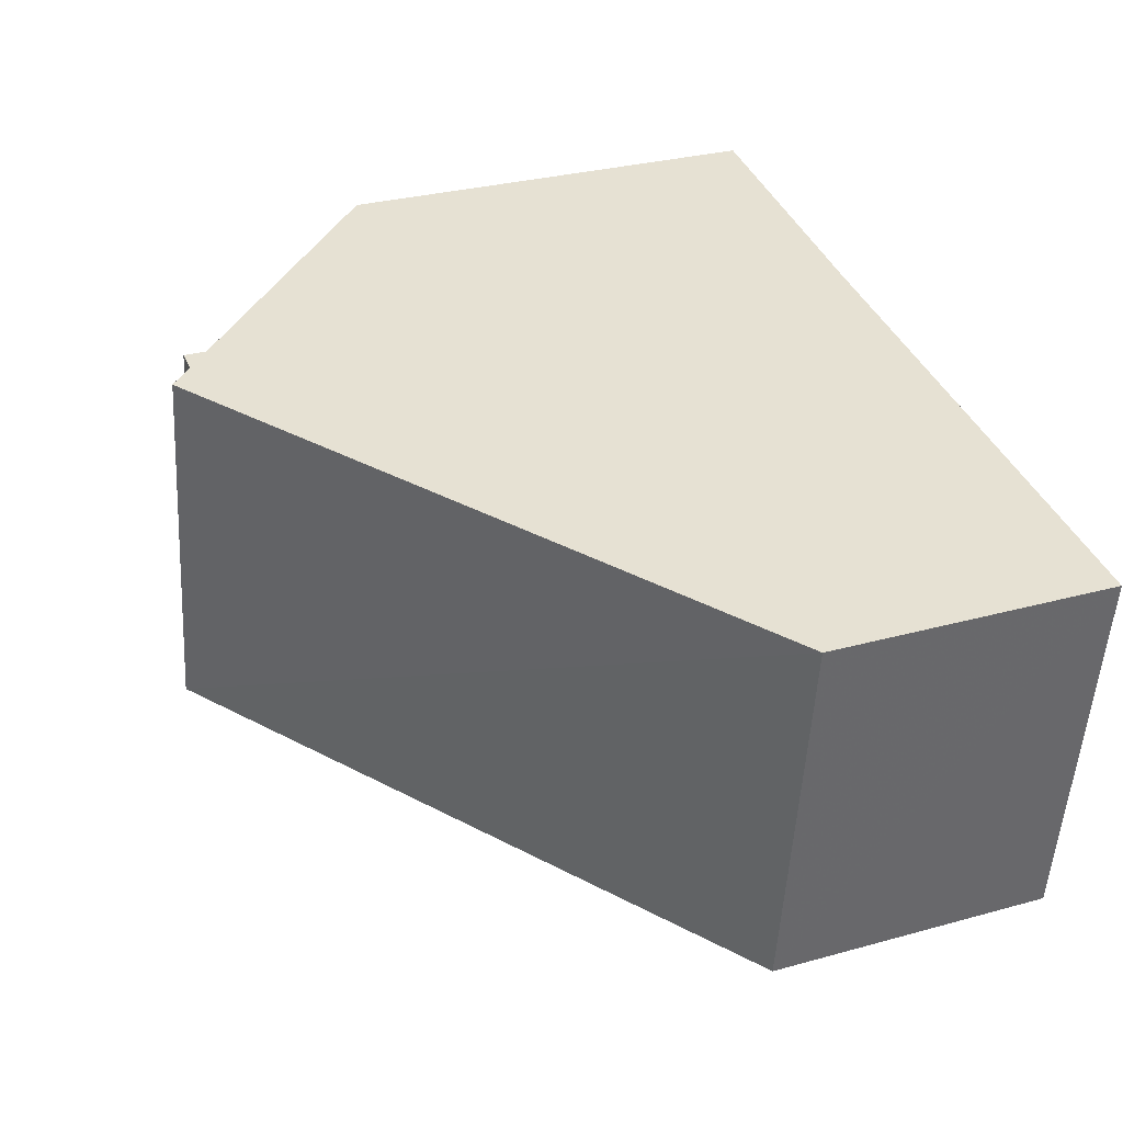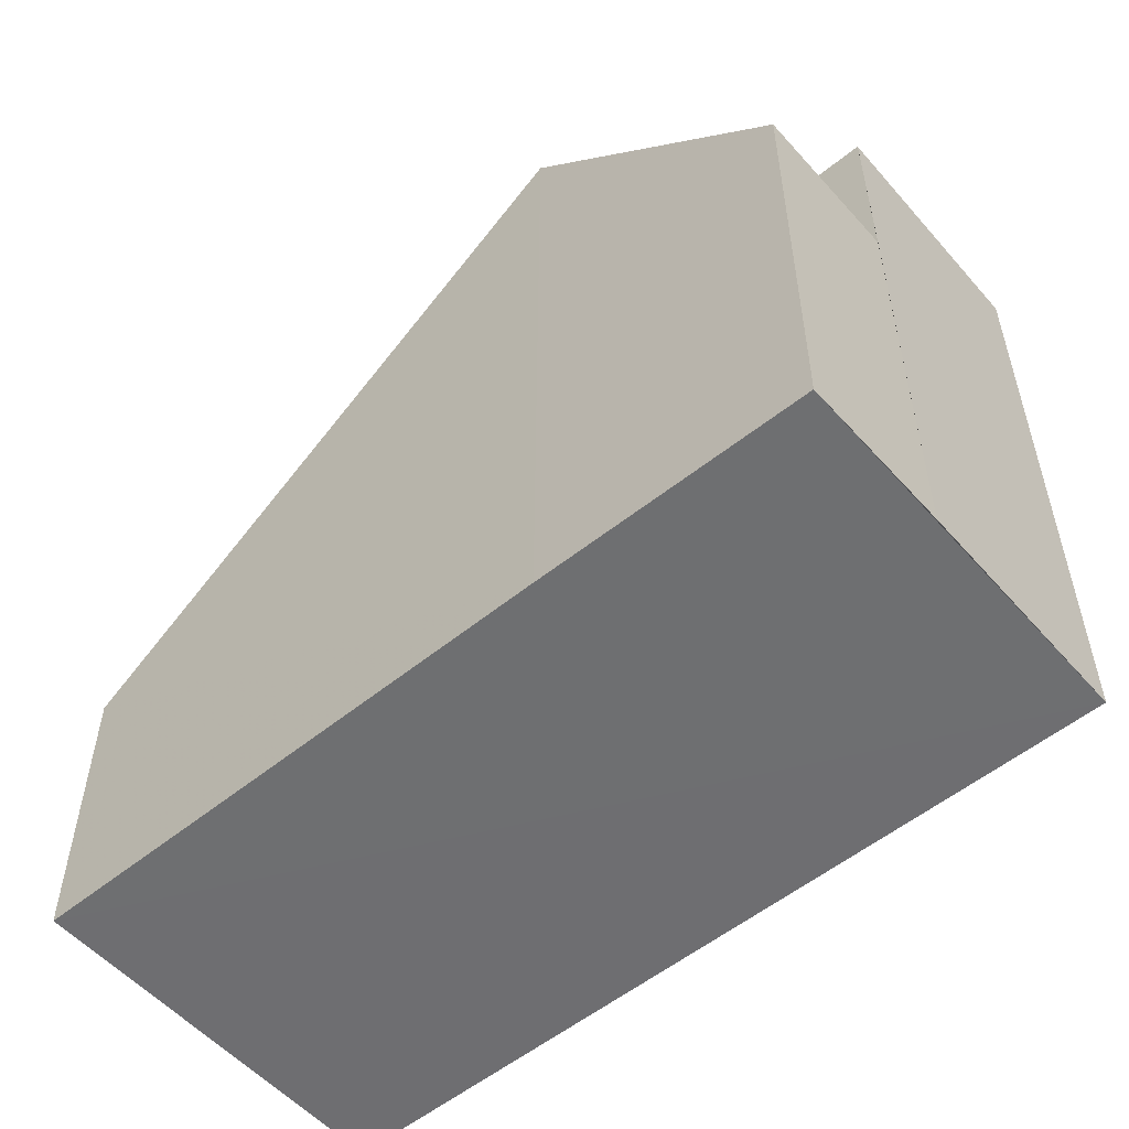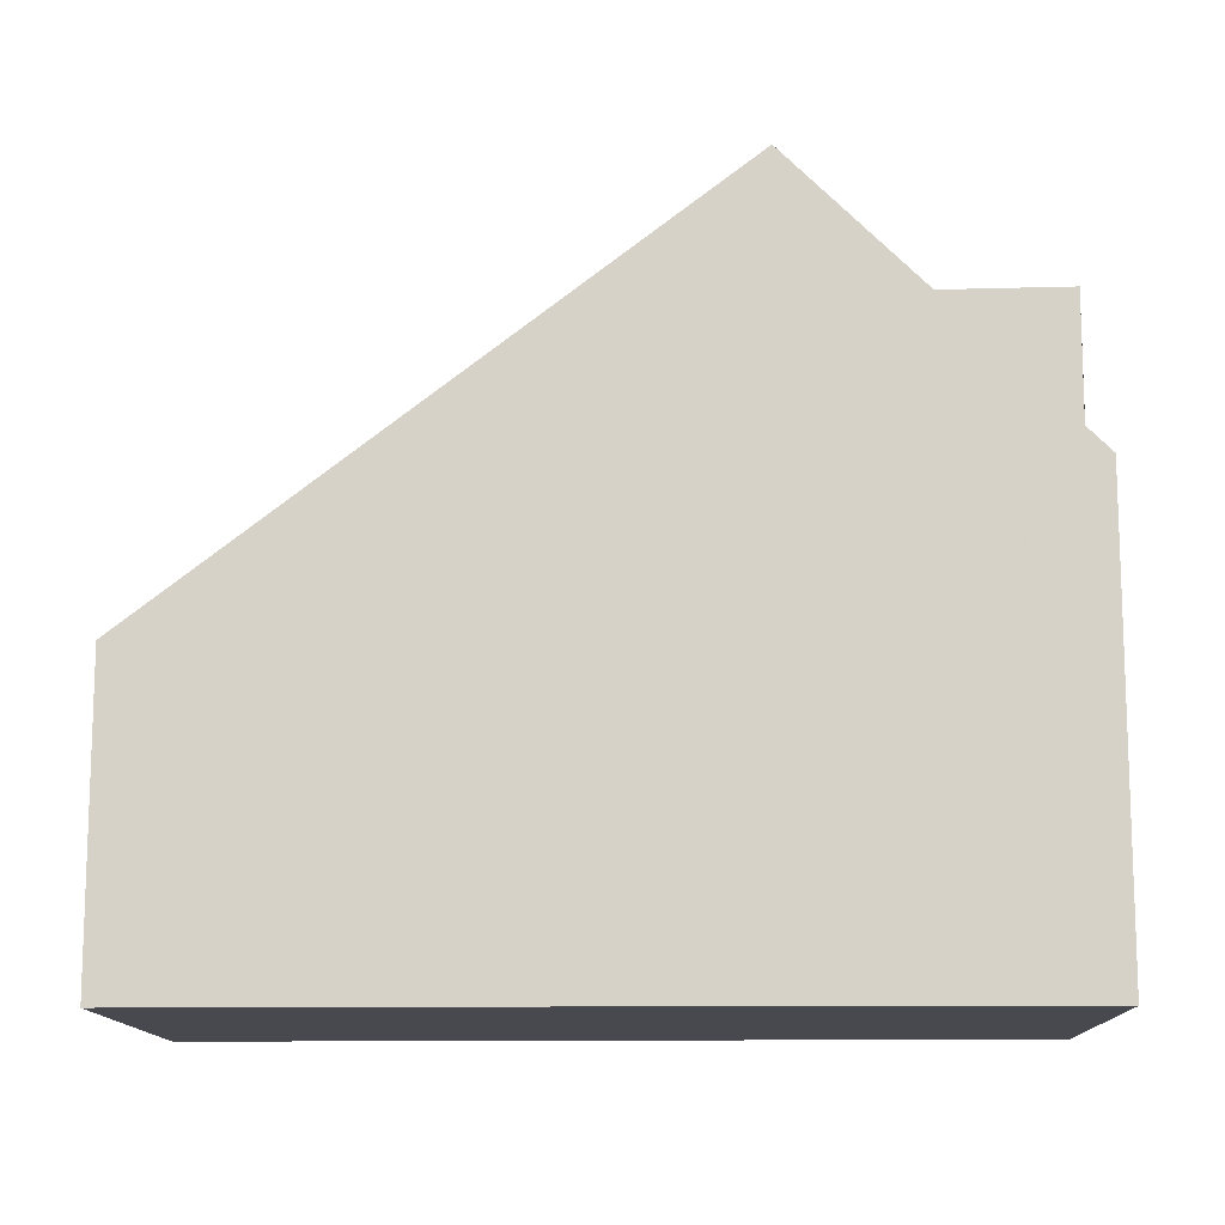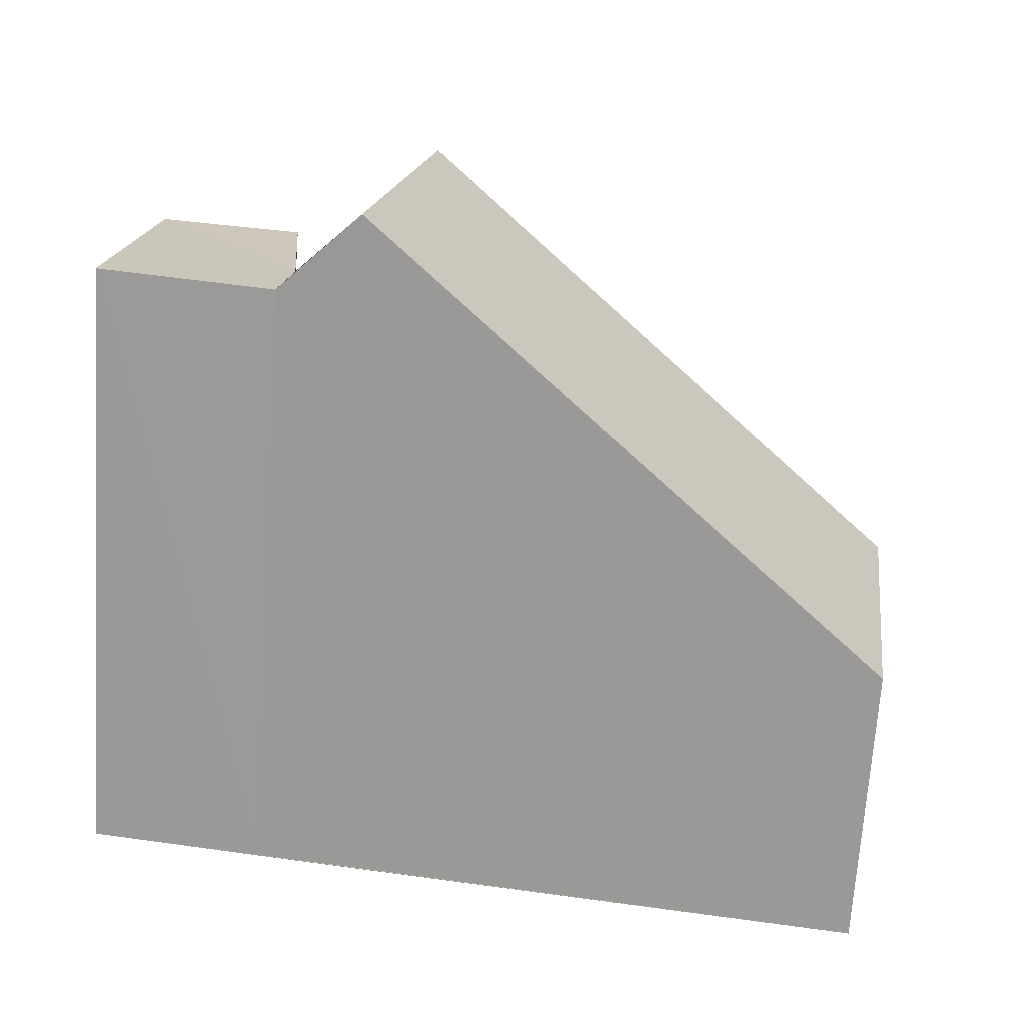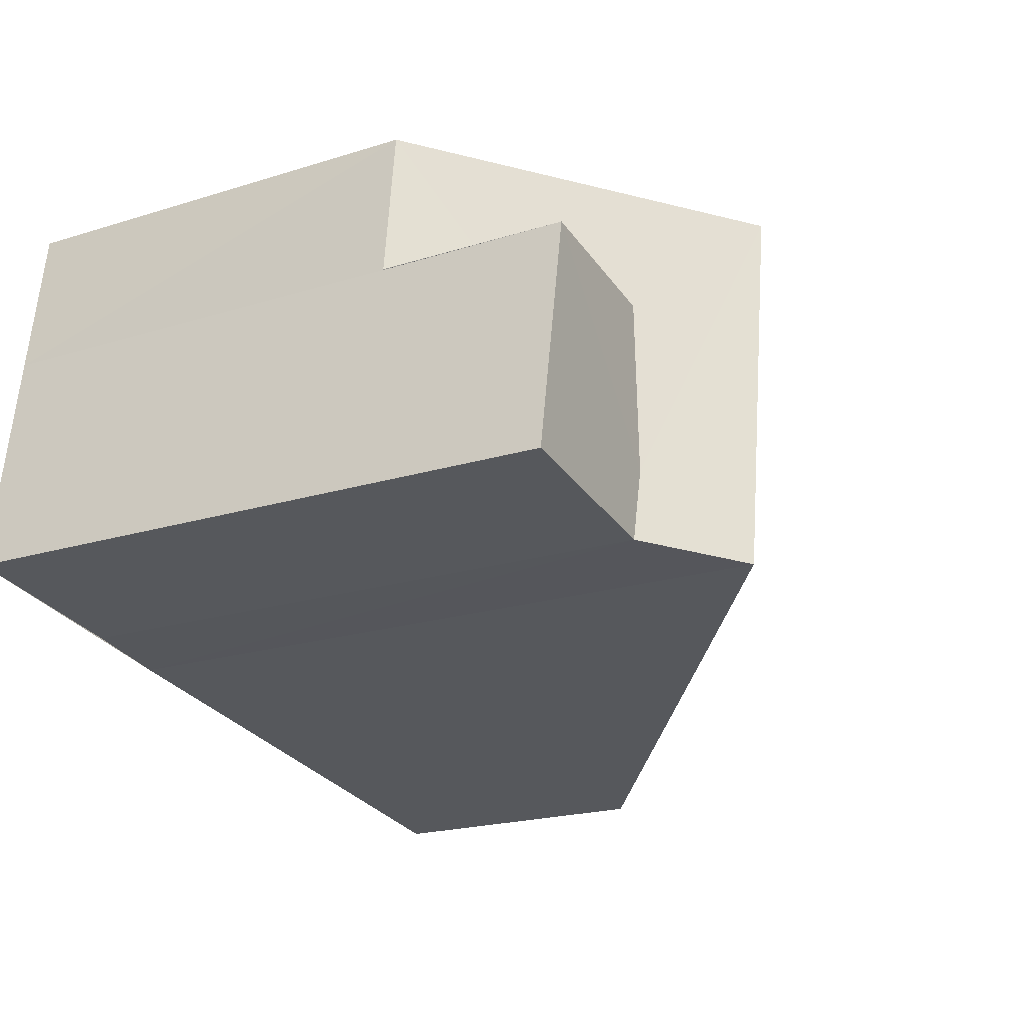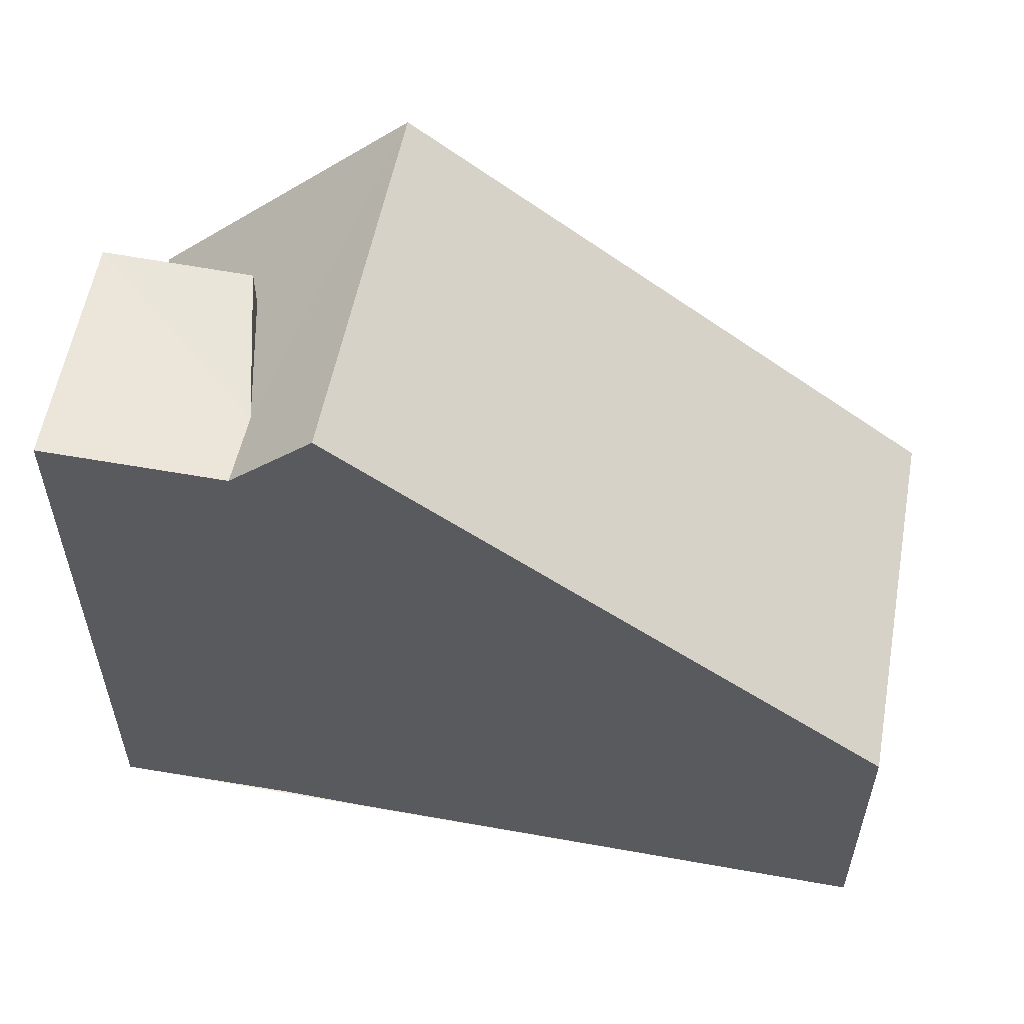
<metadata>
{"format":"obj","ext":"obj","renderer":"f3d","projection":"perspective","resolution":1024,"background":"white","views":[{"elev":30.1,"azim":68.4,"up":"+Y"},{"elev":-54.4,"azim":-147.9,"up":"+Z"},{"elev":-12.7,"azim":173.2,"up":"+Z"},{"elev":-70.3,"azim":-3.7,"up":"+Y"},{"elev":-20.1,"azim":-60.2,"up":"+Y"},{"elev":56.7,"azim":1.9,"up":"+Z"}]}
</metadata>
<code>
v 8.555e+04 4.468e+05 -0.302
v 8.555e+04 4.468e+05 -0.302
v 8.555e+04 4.468e+05 -0.302
v 8.555e+04 4.468e+05 -0.302
v 8.556e+04 4.468e+05 -0.302
v 8.556e+04 4.468e+05 -0.302
v 8.555e+04 4.468e+05 -0.302
v 8.555e+04 4.468e+05 -0.302
v 8.556e+04 4.468e+05 3.785
v 8.556e+04 4.468e+05 3.787
v 8.555e+04 4.468e+05 9.649
v 8.555e+04 4.468e+05 8.493
v 8.555e+04 4.468e+05 8.532
v 8.555e+04 4.468e+05 9.603
v 8.555e+04 4.468e+05 5.862
v 8.555e+04 4.468e+05 8.553
v 8.555e+04 4.468e+05 7.949
v 8.555e+04 4.468e+05 5.905
v 8.555e+04 4.468e+05 8.585
v 8.555e+04 4.468e+05 8.509
f 1 2 3 4 5 6 7 8
f 9 6 5 10
f 11 7 6 9
f 12 8 7 11
f 13 1 8 12
f 10 5 4 14
f 14 4 3 15
f 16 17 18 19
f 15 3 2 18
f 17 16 20
f 19 18 2 1 13
f 10 14 11 9
f 20 12 11 14 15 18 17
f 19 13 12 20 16

</code>
